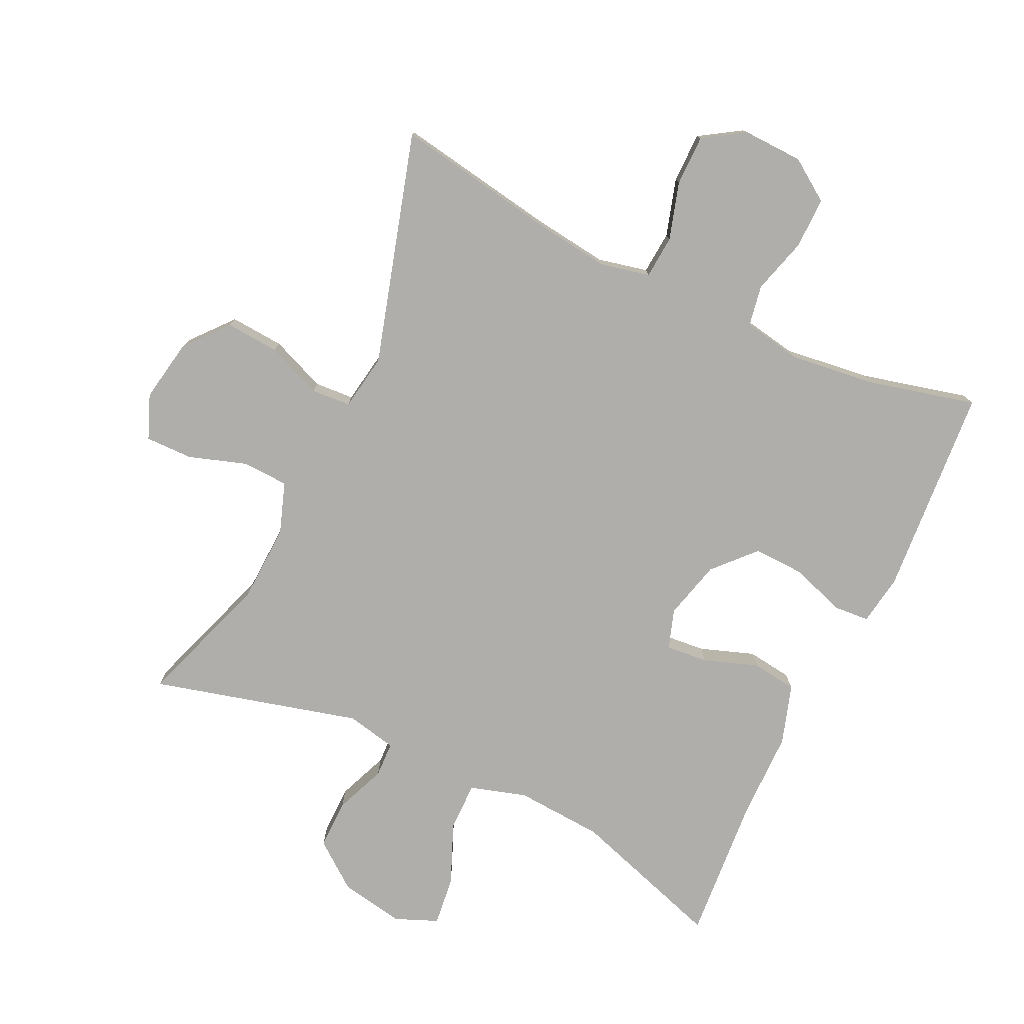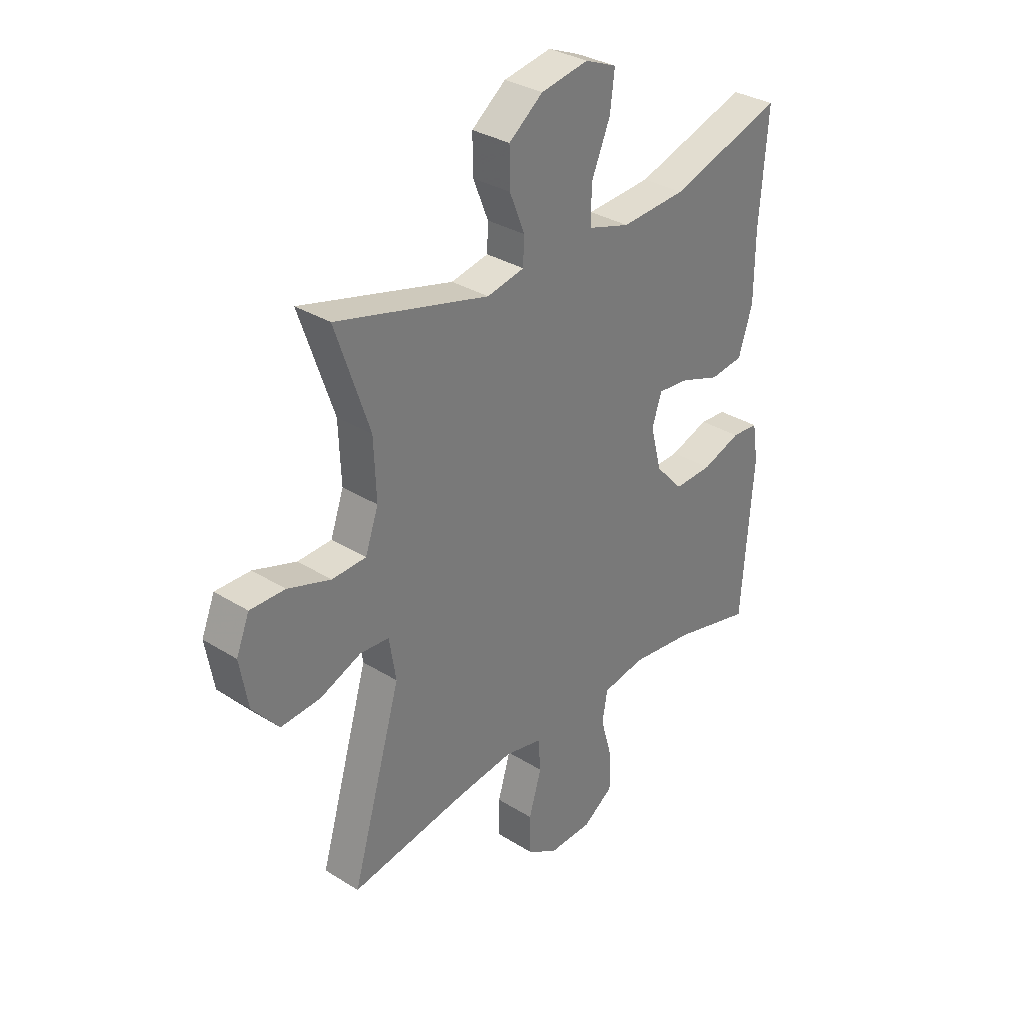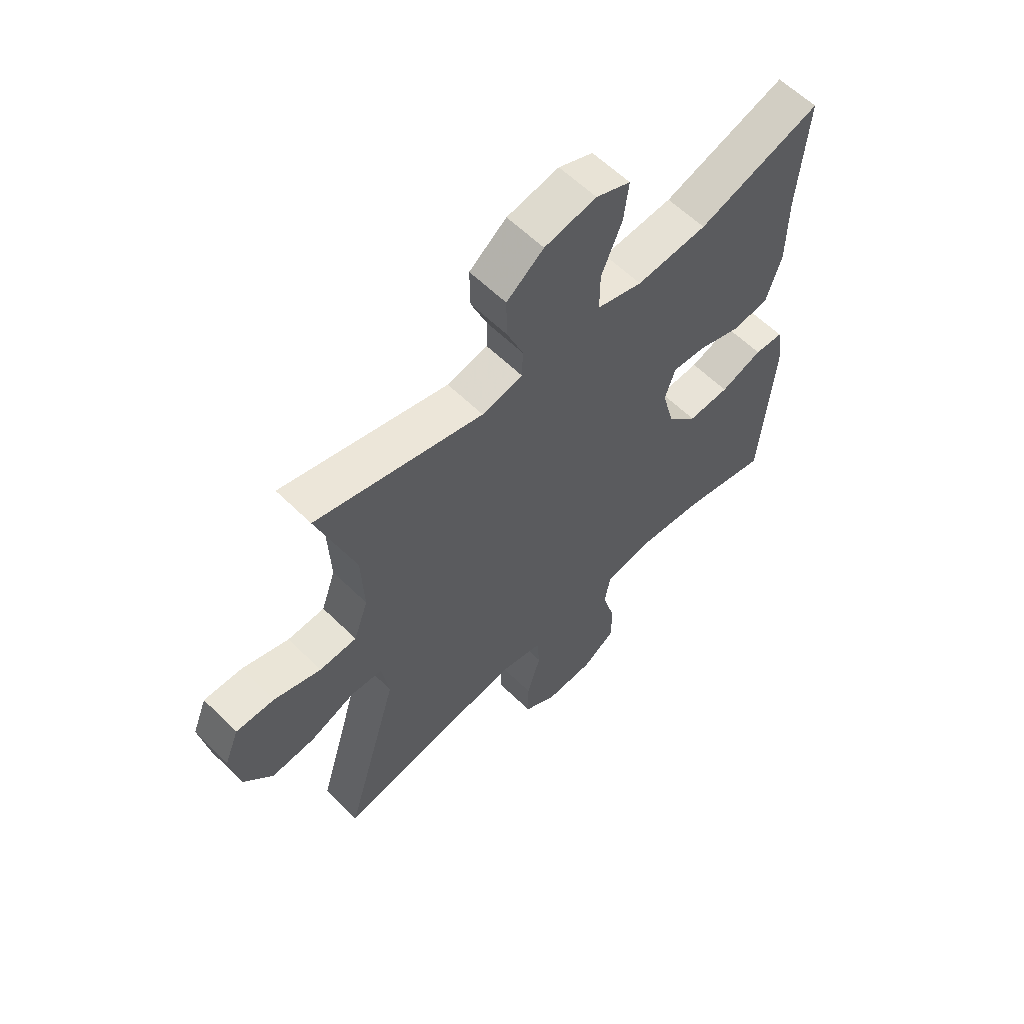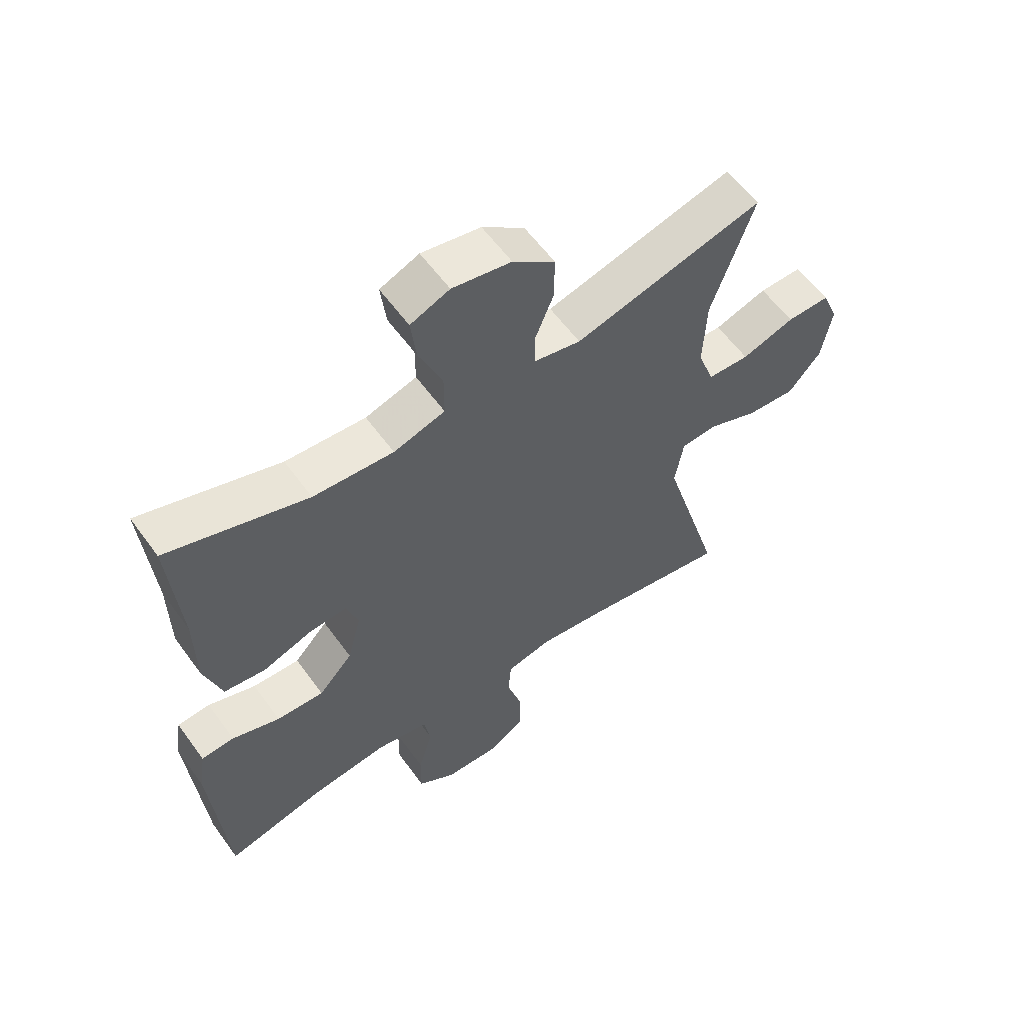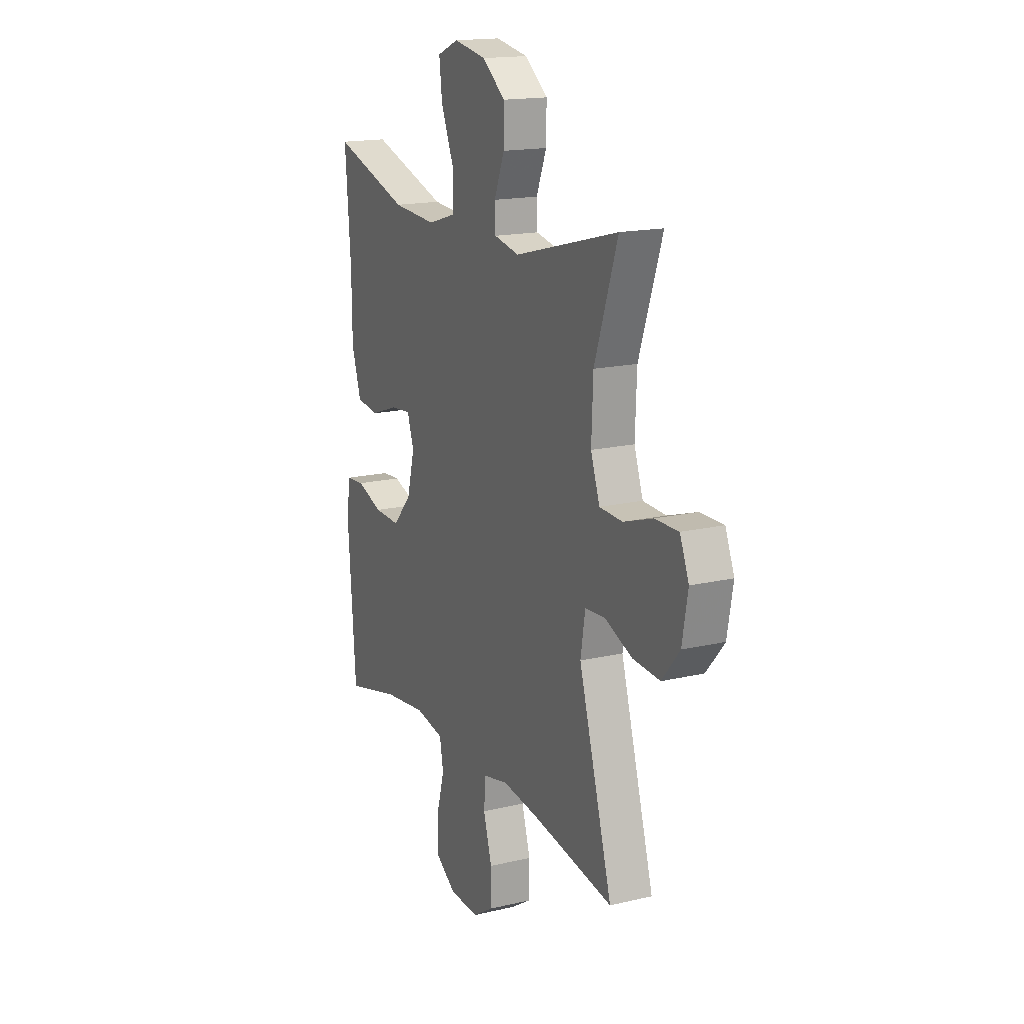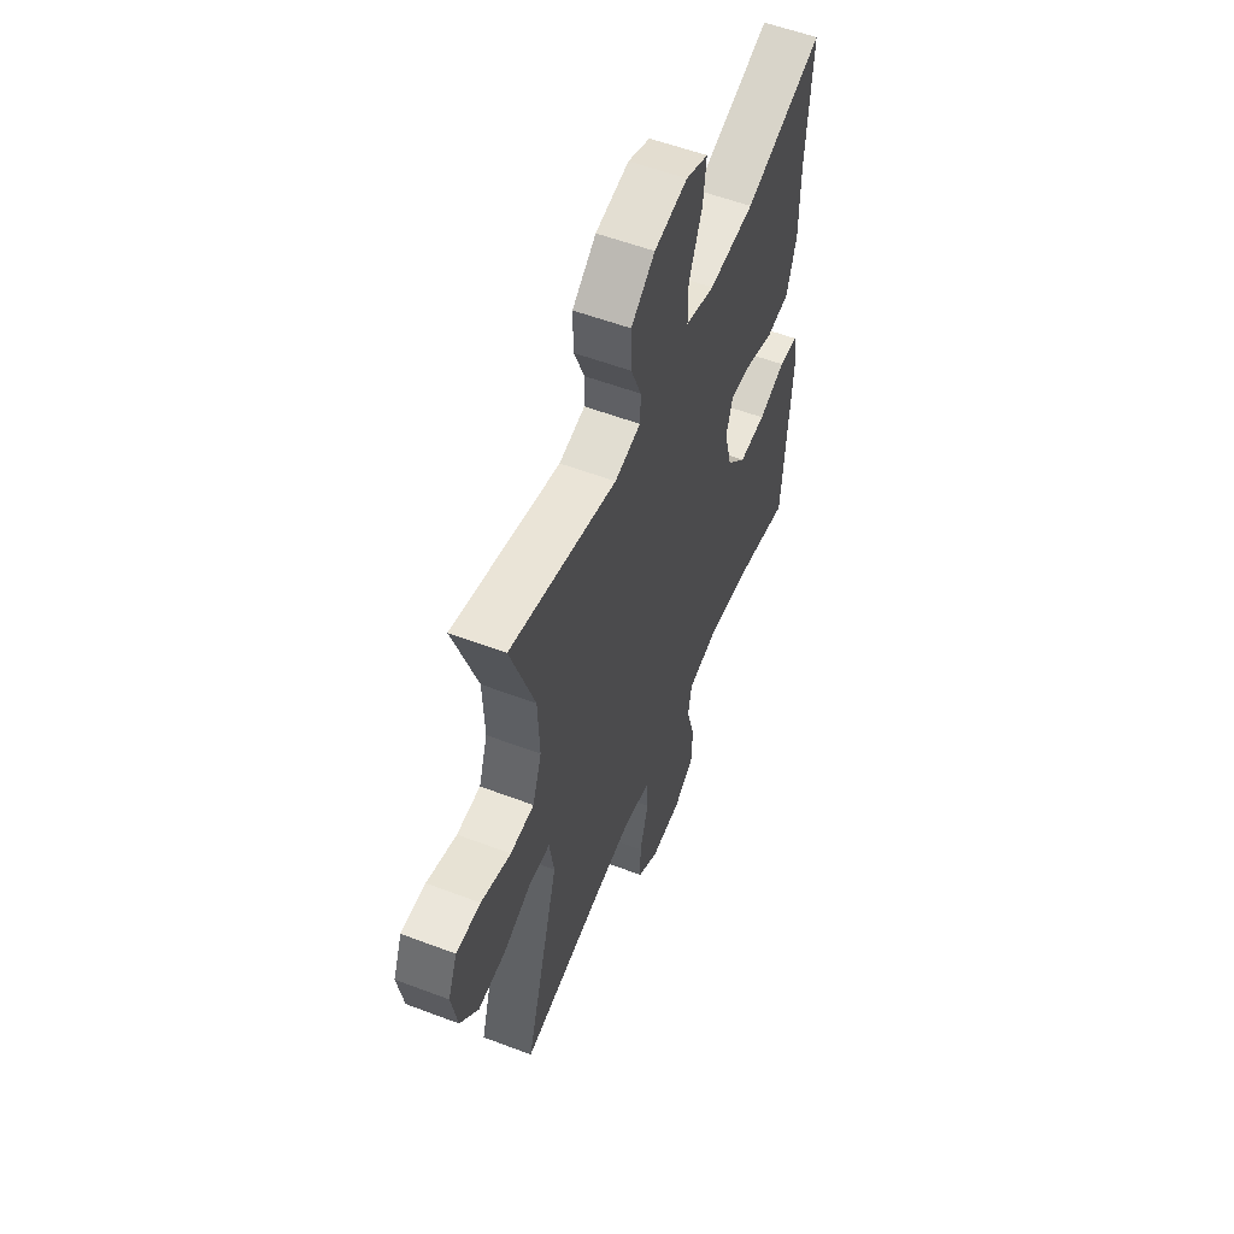
<metadata>
{"format":"obj","ext":"obj","renderer":"f3d","projection":"perspective","resolution":1024,"background":"white","views":[{"elev":-77.6,"azim":154.6,"up":"+Y"},{"elev":32.4,"azim":131.1,"up":"+Z"},{"elev":59.9,"azim":135.1,"up":"+Z"},{"elev":58.9,"azim":-35.7,"up":"+Z"},{"elev":16.7,"azim":64.4,"up":"+Z"},{"elev":55.9,"azim":111.7,"up":"+Z"}]}
</metadata>
<code>
v 0.5 0.07 0.5
v 0.43 0.07 0.296
v 0.425 0.07 0.177
v 0.452 0.07 0.1
v 0.522 0.07 0.097
v 0.61 0.07 0.126
v 0.682 0.07 0.127
v 0.709 0.07 0.06
v 0.692 0.07 -0.036
v 0.638 0.07 -0.1
v 0.556 0.07 -0.094
v 0.472 0.07 -0.06
v 0.412 0.07 -0.064
v 0.398 0.07 -0.15
v 0.5 0.07 -0.5
v 0.257 0.07 -0.459
v 0.141 0.07 -0.444
v 0.065 0.07 -0.461
v 0.06 0.07 -0.526
v 0.086 0.07 -0.613
v 0.086 0.07 -0.69
v 0.023 0.07 -0.73
v -0.068 0.07 -0.727
v -0.131 0.07 -0.684
v -0.13 0.07 -0.606
v -0.106 0.07 -0.521
v -0.117 0.07 -0.459
v -0.205 0.07 -0.443
v -0.335 0.07 -0.459
v -0.5 0.07 -0.5
v -0.524 0.07 -0.181
v -0.512 0.07 -0.104
v -0.457 0.07 -0.1
v -0.377 0.07 -0.128
v -0.298 0.07 -0.131
v -0.241 0.07 -0.069
v -0.218 0.07 0.02
v -0.238 0.07 0.08
v -0.302 0.07 0.074
v -0.384 0.07 0.045
v -0.453 0.07 0.054
v -0.482 0.07 0.145
v -0.483 0.07 0.28
v -0.5 0.07 0.5
v -0.267 0.07 0.425
v -0.133 0.07 0.416
v -0.047 0.07 0.442
v -0.047 0.07 0.516
v -0.086 0.07 0.609
v -0.095 0.07 0.684
v -0.03 0.07 0.711
v 0.068 0.07 0.693
v 0.138 0.07 0.639
v 0.137 0.07 0.564
v 0.106 0.07 0.487
v 0.108 0.07 0.433
v 0.185 0.07 0.417
v 0.5 0 0.5
v 0.43 0 0.296
v 0.425 0 0.177
v 0.452 0 0.1
v 0.522 0 0.097
v 0.61 0 0.126
v 0.682 0 0.127
v 0.709 0 0.06
v 0.692 0 -0.036
v 0.638 0 -0.1
v 0.556 0 -0.094
v 0.472 0 -0.06
v 0.412 0 -0.064
v 0.398 0 -0.15
v 0.5 0 -0.5
v 0.257 0 -0.459
v 0.141 0 -0.444
v 0.065 0 -0.461
v 0.06 0 -0.526
v 0.086 0 -0.613
v 0.086 0 -0.69
v 0.023 0 -0.73
v -0.068 0 -0.727
v -0.131 0 -0.684
v -0.13 0 -0.606
v -0.106 0 -0.521
v -0.117 0 -0.459
v -0.205 0 -0.443
v -0.335 0 -0.459
v -0.5 0 -0.5
v -0.524 0 -0.181
v -0.512 0 -0.104
v -0.457 0 -0.1
v -0.377 0 -0.128
v -0.298 0 -0.131
v -0.241 0 -0.069
v -0.218 0 0.02
v -0.238 0 0.08
v -0.302 0 0.074
v -0.384 0 0.045
v -0.453 0 0.054
v -0.482 0 0.145
v -0.483 0 0.28
v -0.5 0 0.5
v -0.267 0 0.425
v -0.133 0 0.416
v -0.047 0 0.442
v -0.047 0 0.516
v -0.086 0 0.609
v -0.095 0 0.684
v -0.03 0 0.711
v 0.068 0 0.693
v 0.138 0 0.639
v 0.137 0 0.564
v 0.106 0 0.487
v 0.108 0 0.433
v 0.185 0 0.417
f 53 54 55
f 52 53 55
f 51 52 55
f 50 51 55
f 49 50 55
f 48 49 55
f 47 48 55 56
f 46 47 56 57
f 43 44 45
f 43 45 46
f 42 43 46
f 41 42 46
f 40 41 46
f 39 40 46
f 38 39 46 57
f 32 33 34
f 31 32 34
f 30 31 34
f 29 30 34
f 28 29 34 35
f 27 28 35 36
f 24 25 26
f 23 24 26
f 22 23 26
f 21 22 26
f 20 21 26
f 19 20 26
f 18 19 26 27
f 27 36 37
f 18 27 37
f 17 18 37
f 14 15 16
f 37 38 57
f 17 37 57
f 16 17 57
f 14 16 57
f 13 14 57
f 10 11 12
f 9 10 12
f 8 9 12
f 7 8 12
f 6 7 12
f 5 6 12
f 57 1 2
f 57 2 3
f 13 57 3 4
f 4 5 12 13
f 112 111 110
f 112 110 109
f 112 109 108
f 112 108 107
f 112 107 106
f 112 106 105
f 113 112 105 104
f 114 113 104 103
f 102 101 100
f 103 102 100
f 103 100 99
f 103 99 98
f 103 98 97
f 103 97 96
f 114 103 96 95
f 91 90 89
f 91 89 88
f 91 88 87
f 91 87 86
f 92 91 86 85
f 93 92 85 84
f 83 82 81
f 83 81 80
f 83 80 79
f 83 79 78
f 83 78 77
f 83 77 76
f 84 83 76 75
f 94 93 84
f 94 84 75
f 94 75 74
f 73 72 71
f 114 95 94
f 114 94 74
f 114 74 73
f 114 73 71
f 114 71 70
f 69 68 67
f 69 67 66
f 69 66 65
f 69 65 64
f 69 64 63
f 69 63 62
f 59 58 114
f 60 59 114
f 61 60 114 70
f 70 69 62 61
f 1 58 59 2
f 2 59 60 3
f 3 60 61 4
f 4 61 62 5
f 5 62 63 6
f 6 63 64 7
f 7 64 65 8
f 8 65 66 9
f 9 66 67 10
f 10 67 68 11
f 11 68 69 12
f 12 69 70 13
f 13 70 71 14
f 14 71 72 15
f 15 72 73 16
f 16 73 74 17
f 17 74 75 18
f 18 75 76 19
f 19 76 77 20
f 20 77 78 21
f 21 78 79 22
f 22 79 80 23
f 23 80 81 24
f 24 81 82 25
f 25 82 83 26
f 26 83 84 27
f 27 84 85 28
f 28 85 86 29
f 29 86 87 30
f 30 87 88 31
f 31 88 89 32
f 32 89 90 33
f 33 90 91 34
f 34 91 92 35
f 35 92 93 36
f 36 93 94 37
f 37 94 95 38
f 38 95 96 39
f 39 96 97 40
f 40 97 98 41
f 41 98 99 42
f 42 99 100 43
f 43 100 101 44
f 44 101 102 45
f 45 102 103 46
f 46 103 104 47
f 47 104 105 48
f 48 105 106 49
f 49 106 107 50
f 50 107 108 51
f 51 108 109 52
f 52 109 110 53
f 53 110 111 54
f 54 111 112 55
f 55 112 113 56
f 56 113 114 57
f 57 114 58 1

</code>
